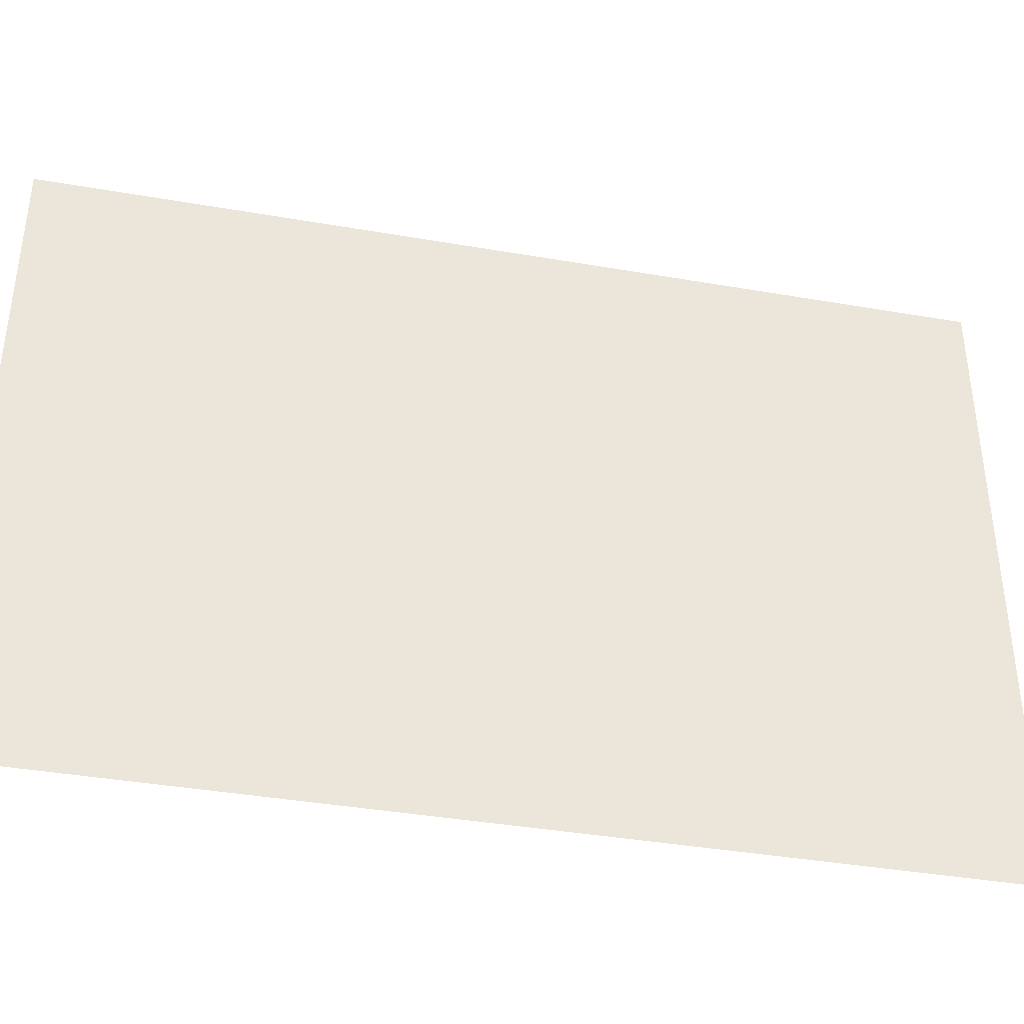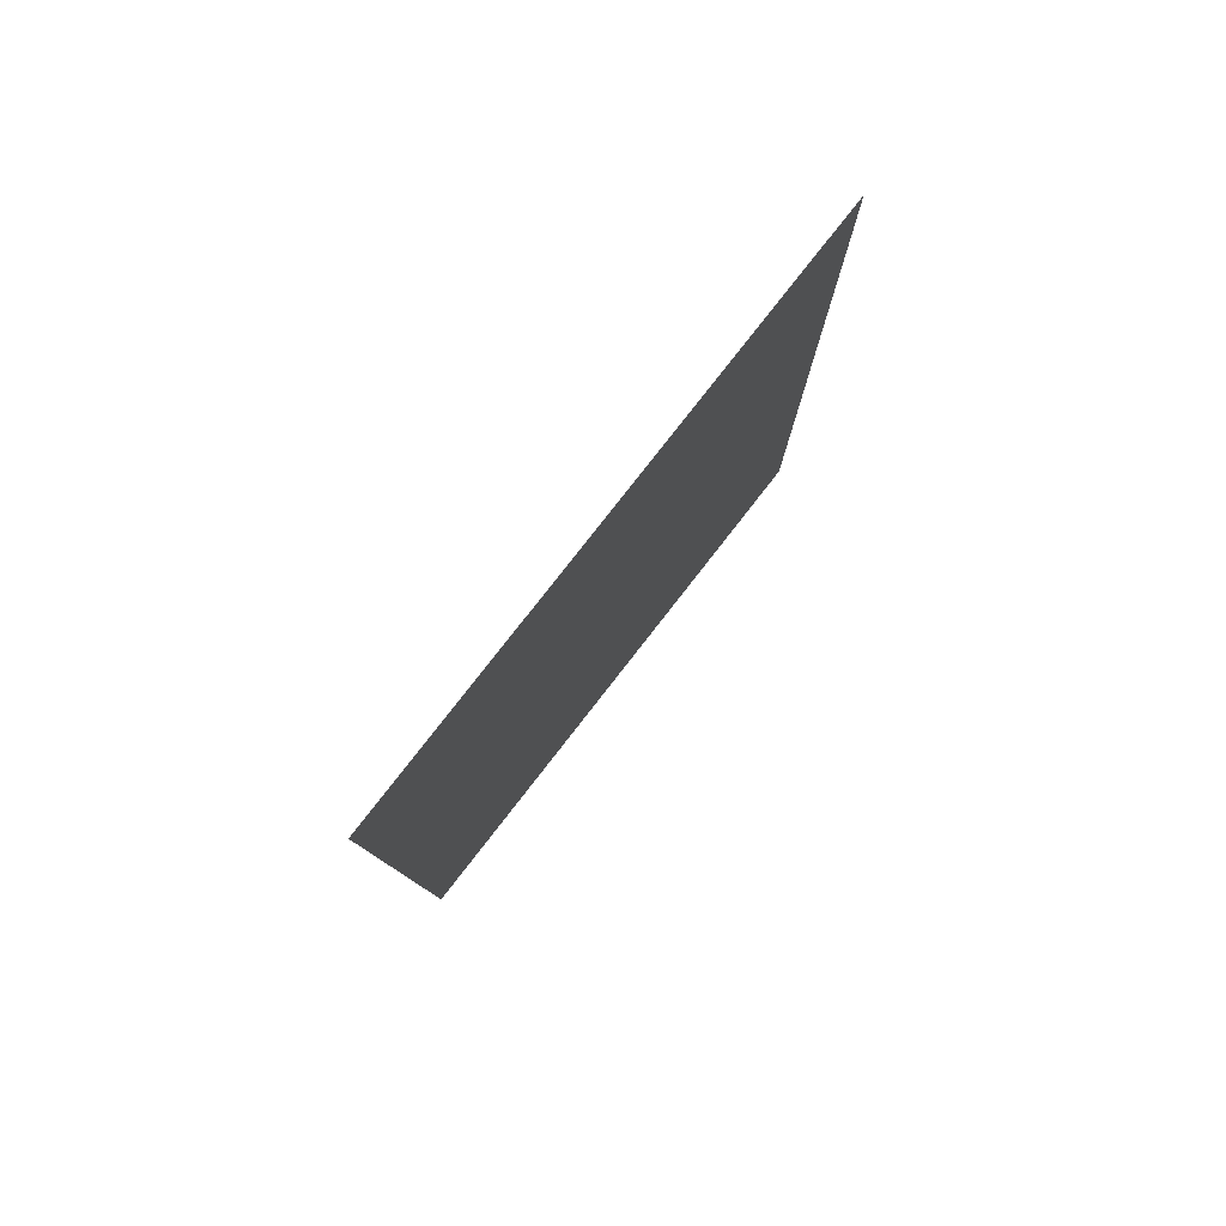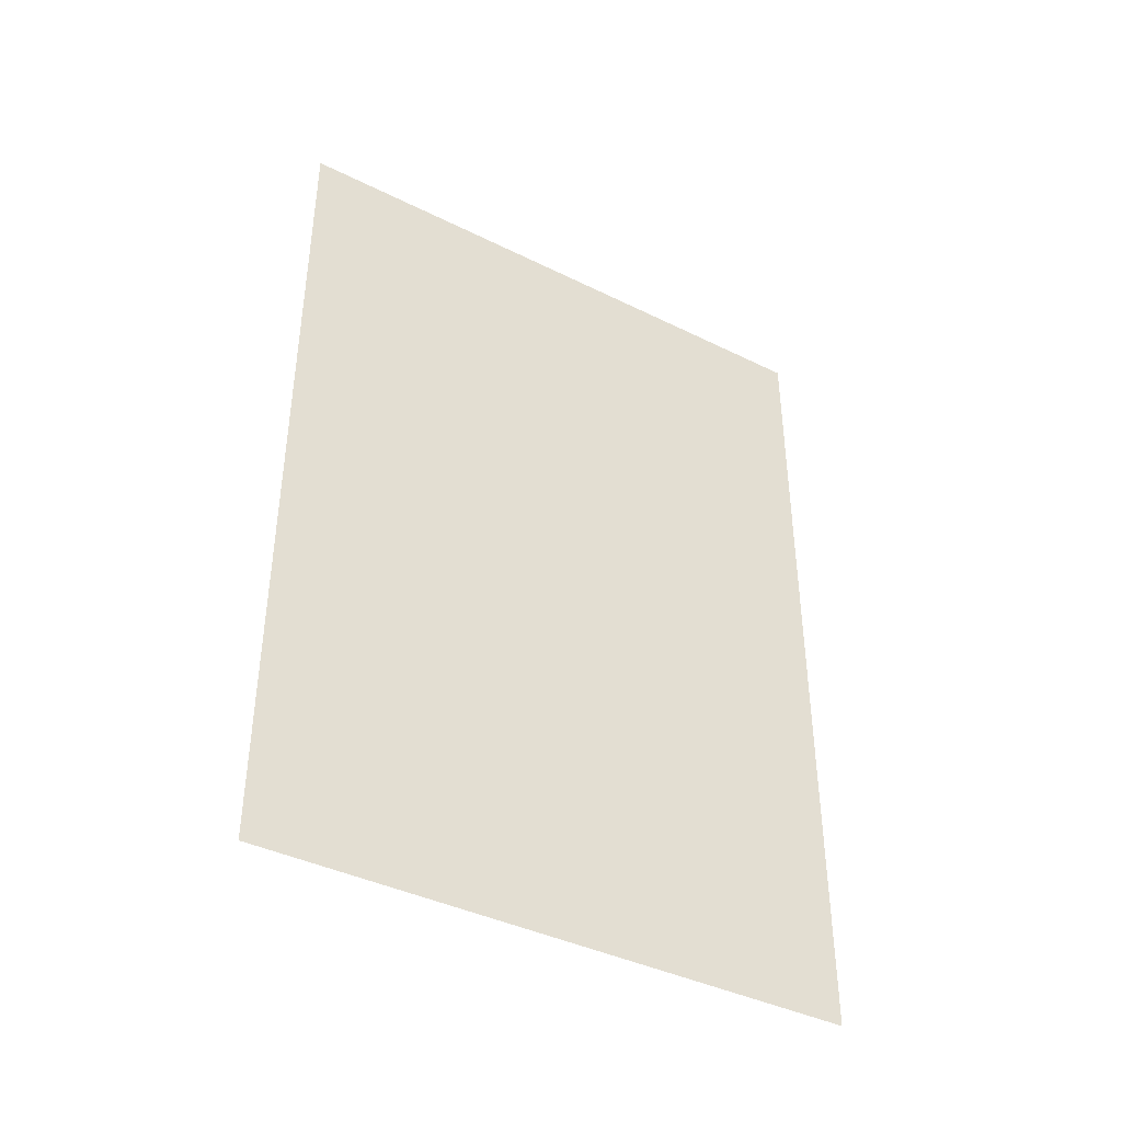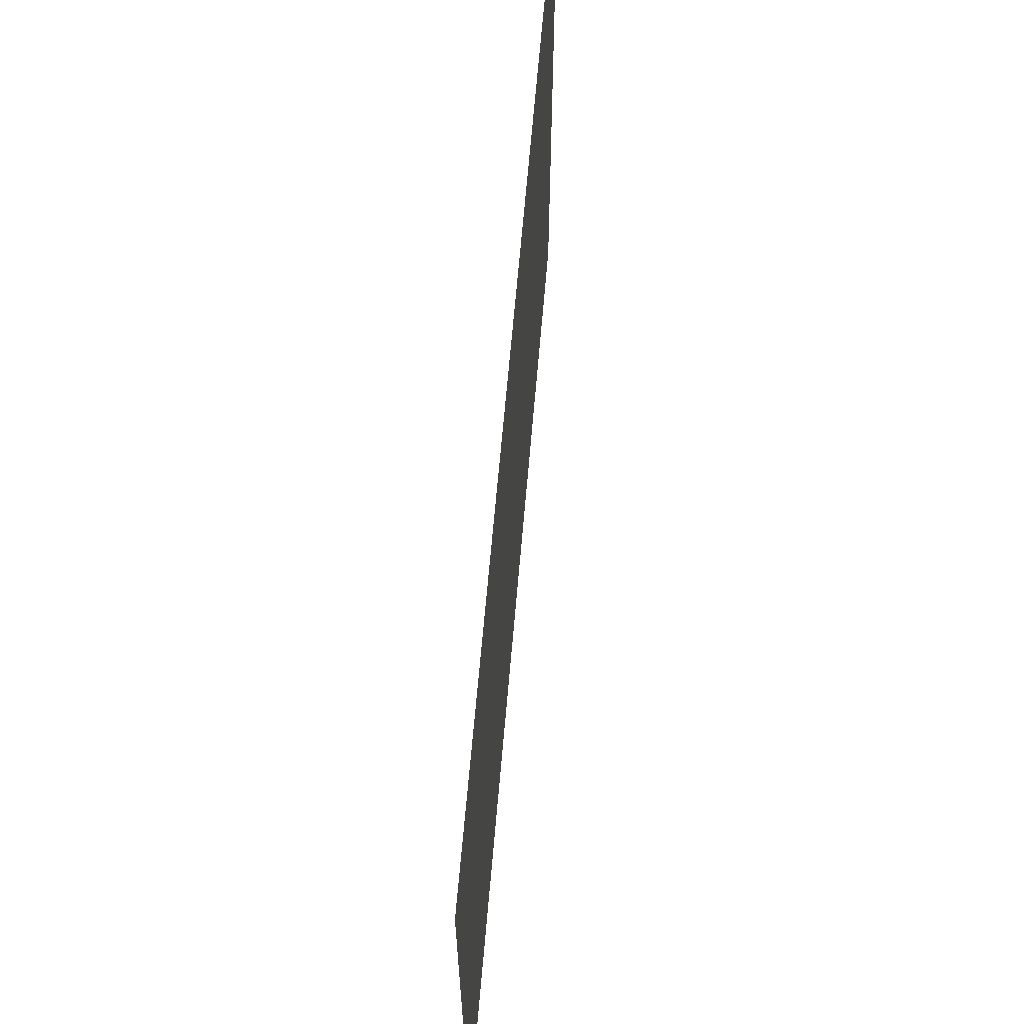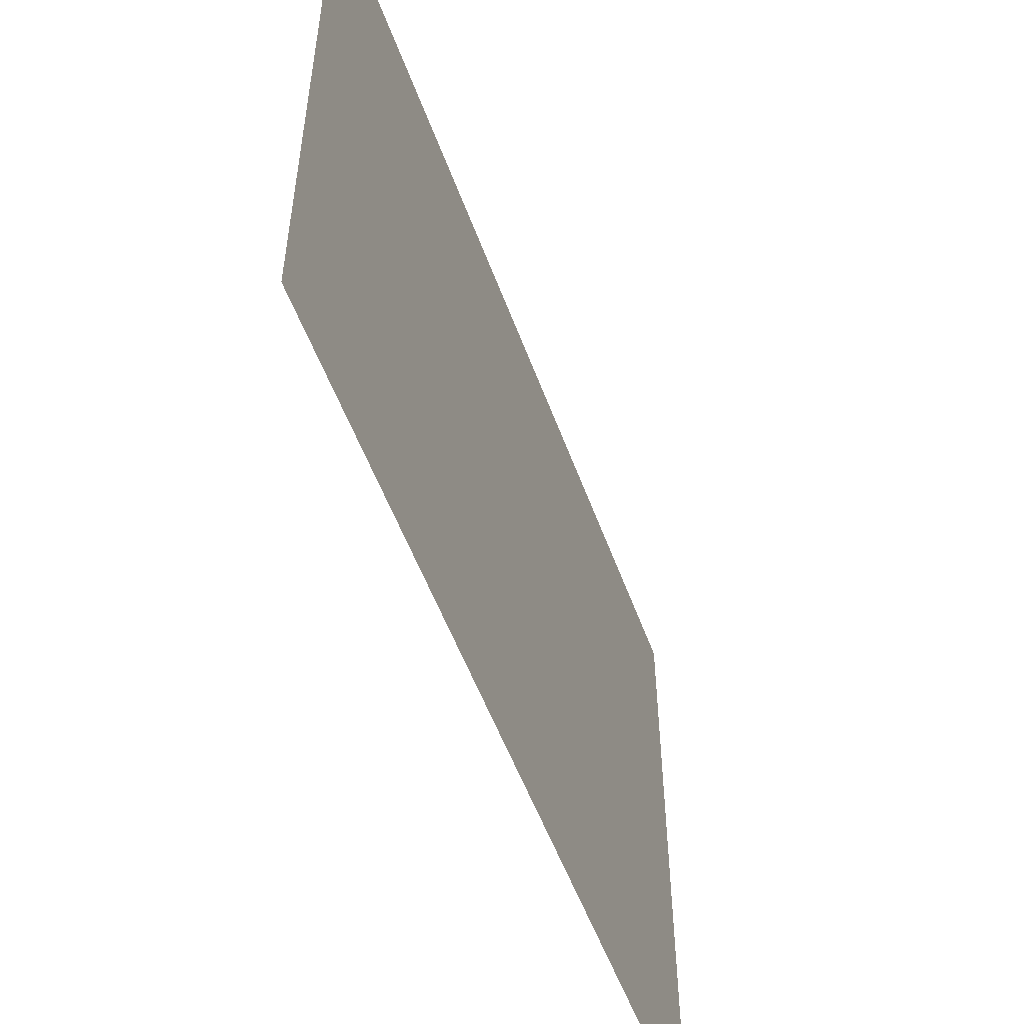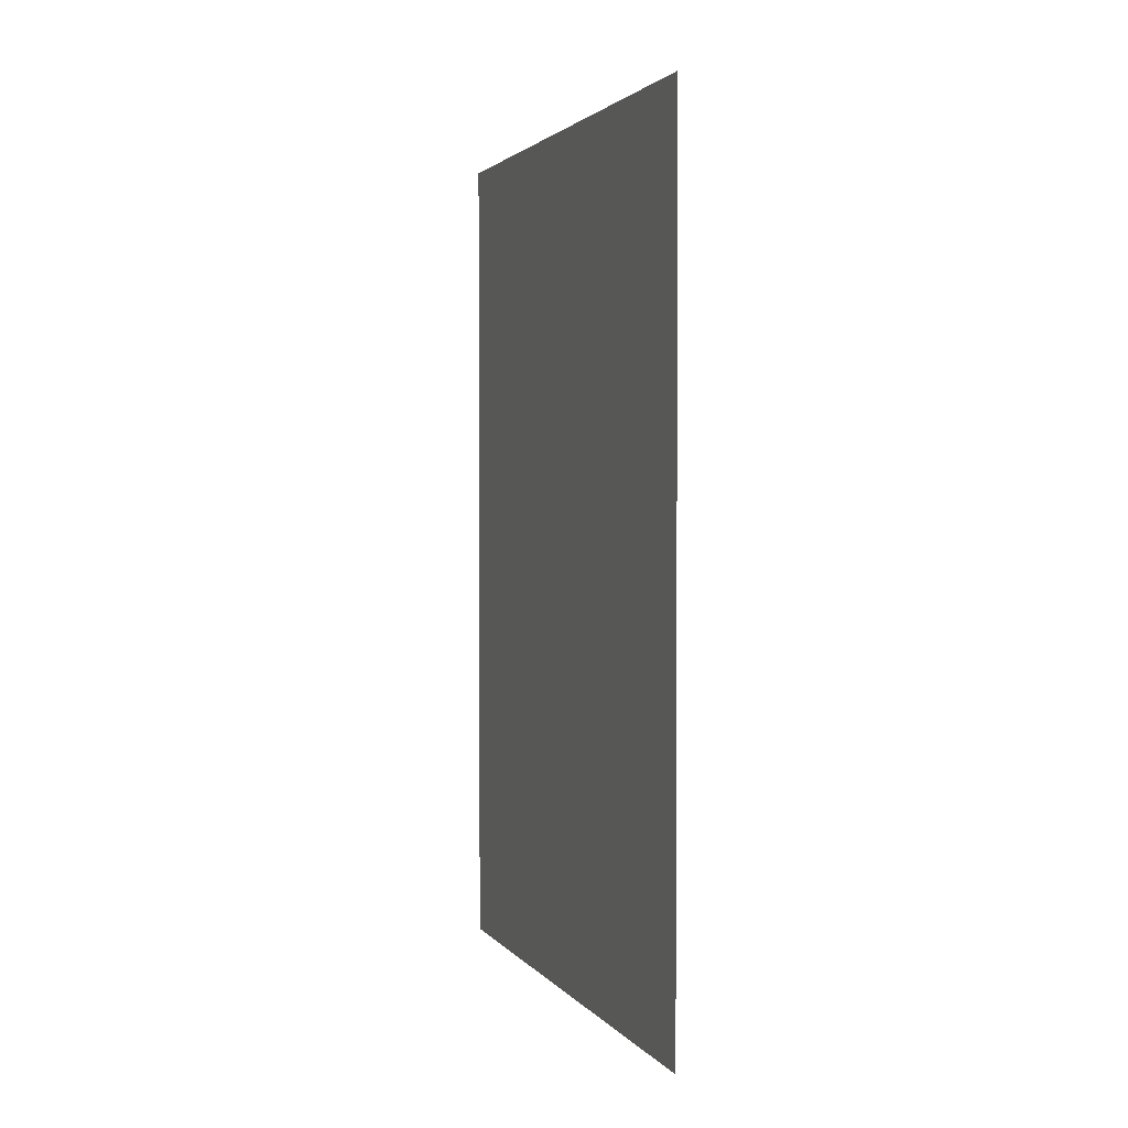
<metadata>
{"format":"obj","ext":"obj","renderer":"f3d","projection":"perspective","resolution":1024,"background":"white","views":[{"elev":-39.3,"azim":77.8,"up":"+Y"},{"elev":79.8,"azim":38.0,"up":"+Z"},{"elev":-40.4,"azim":-121.3,"up":"+Z"},{"elev":65.3,"azim":-175.1,"up":"+Y"},{"elev":-53.6,"azim":-160.2,"up":"+Y"},{"elev":2.3,"azim":161.5,"up":"+Z"}]}
</metadata>
<code>
v 0 -0.105 0.1485
v 0 0.105 0.1485
v 0 -0.105 -0.1485
v 0 0.105 -0.1485
g Mesh_0
f 1 2 3
f 2 4 3

</code>
